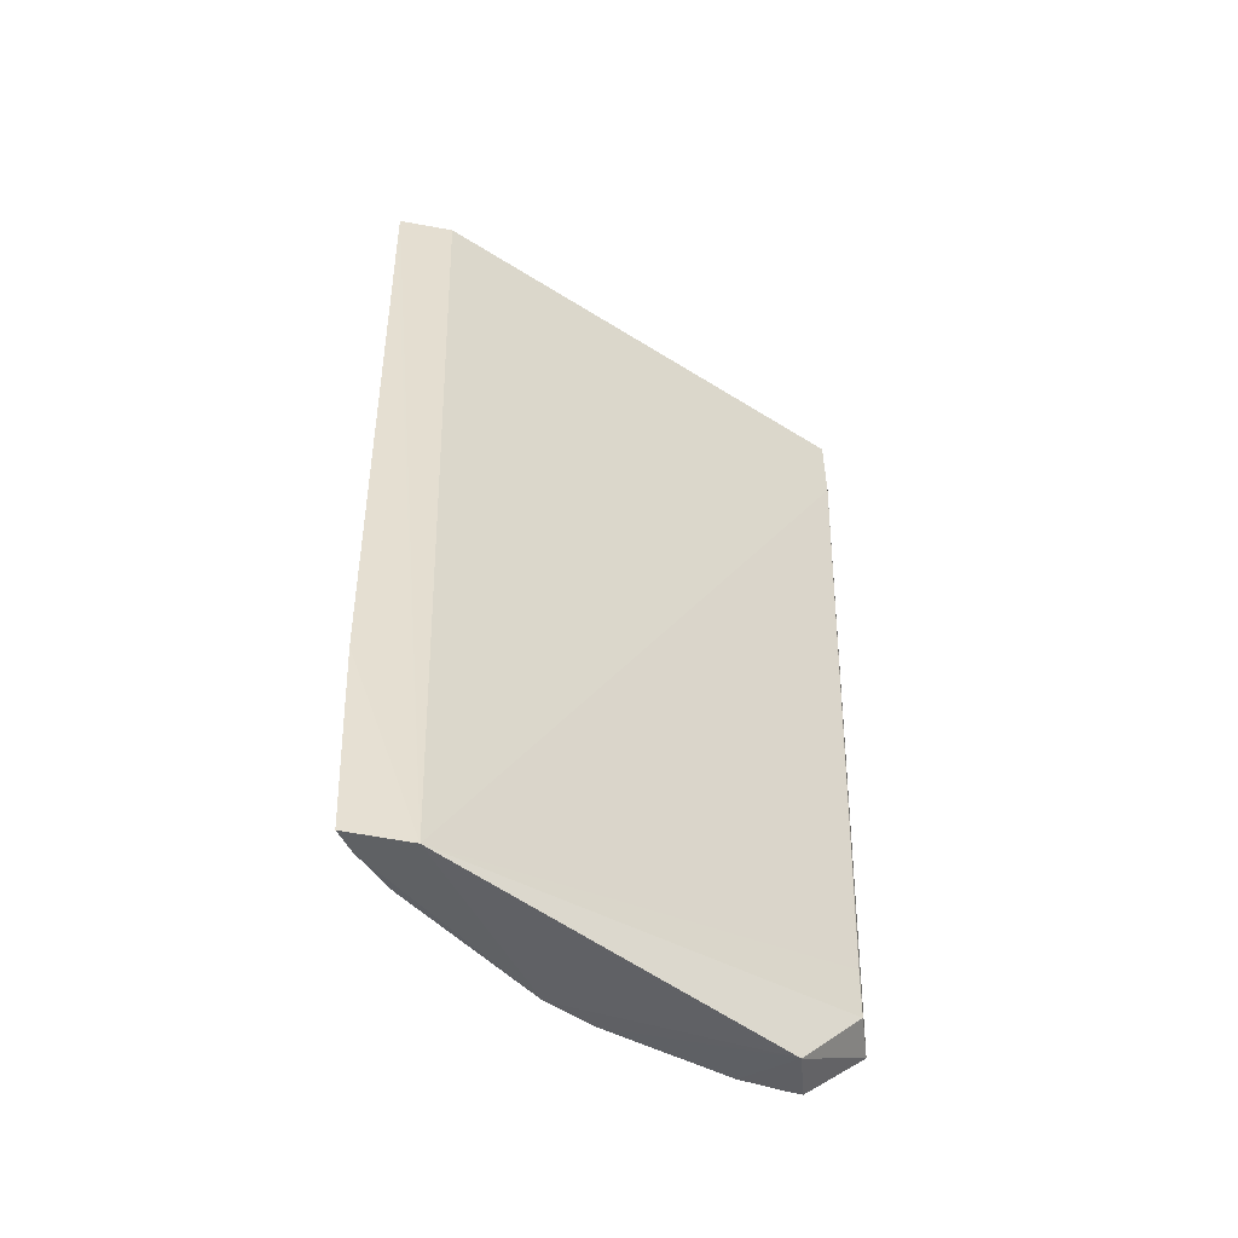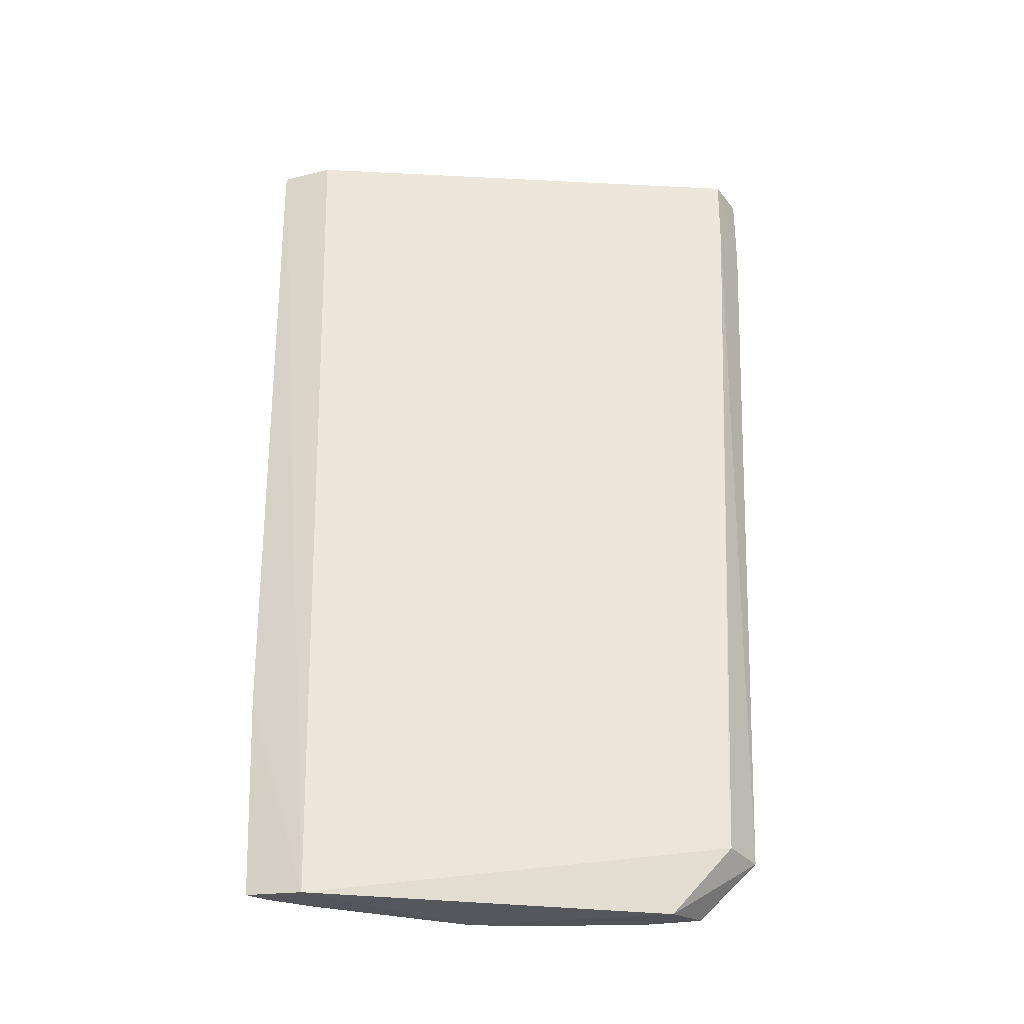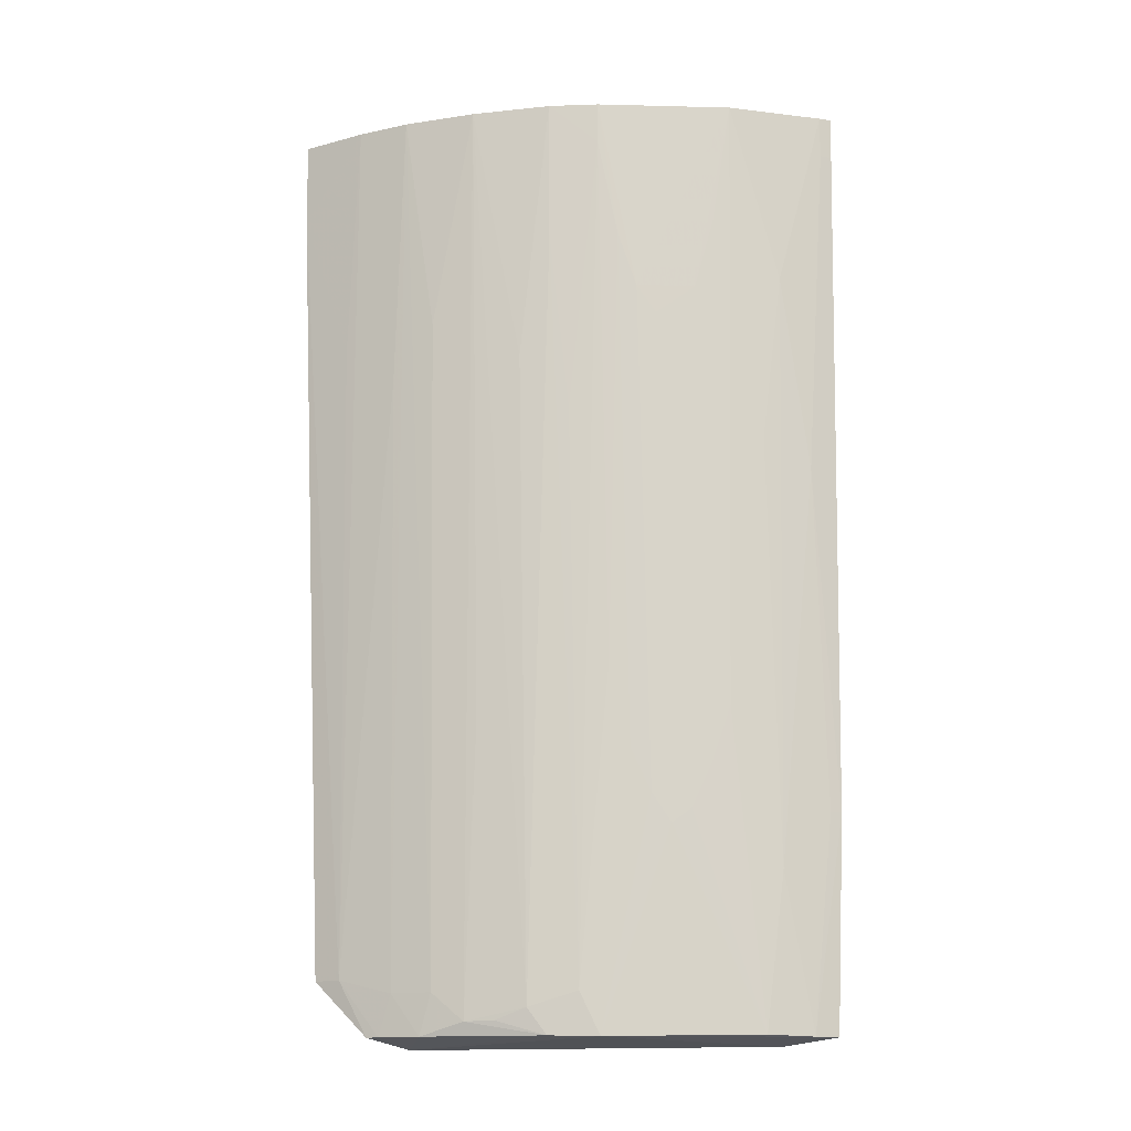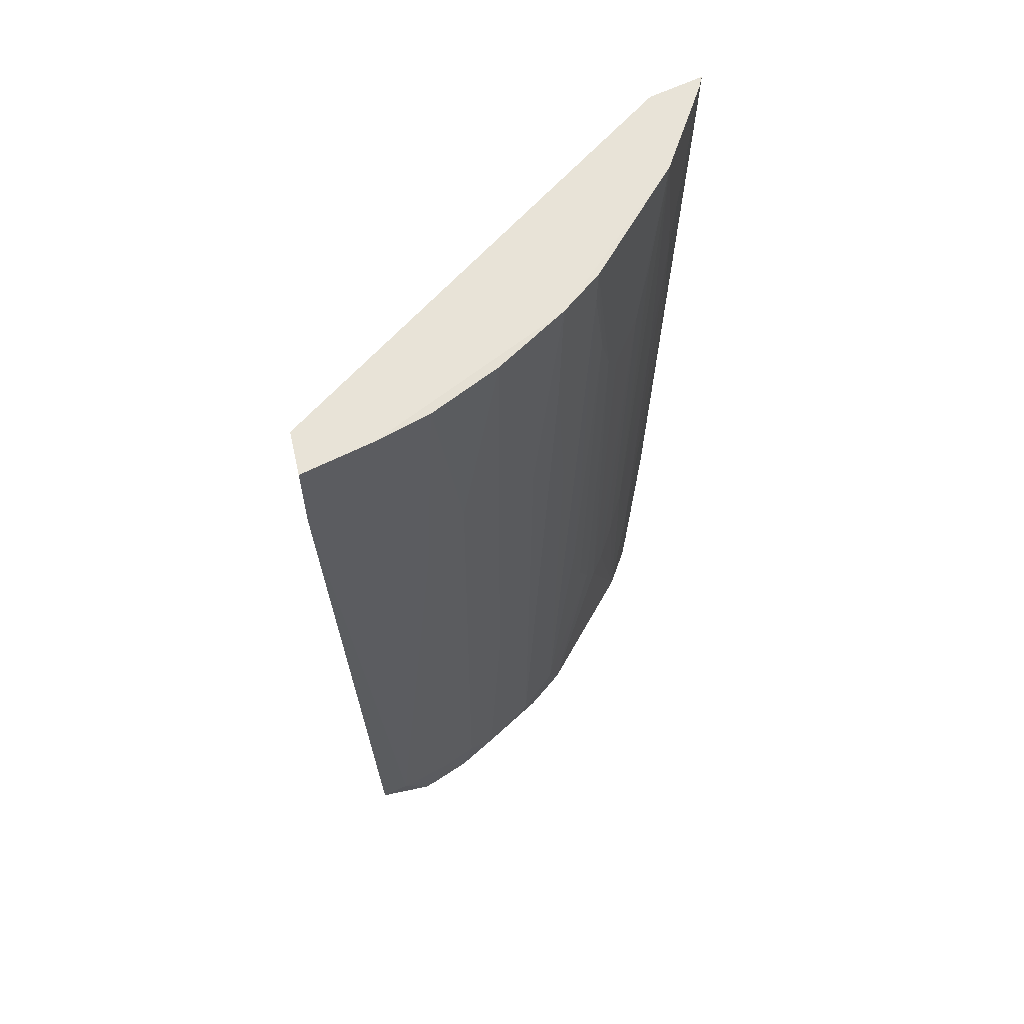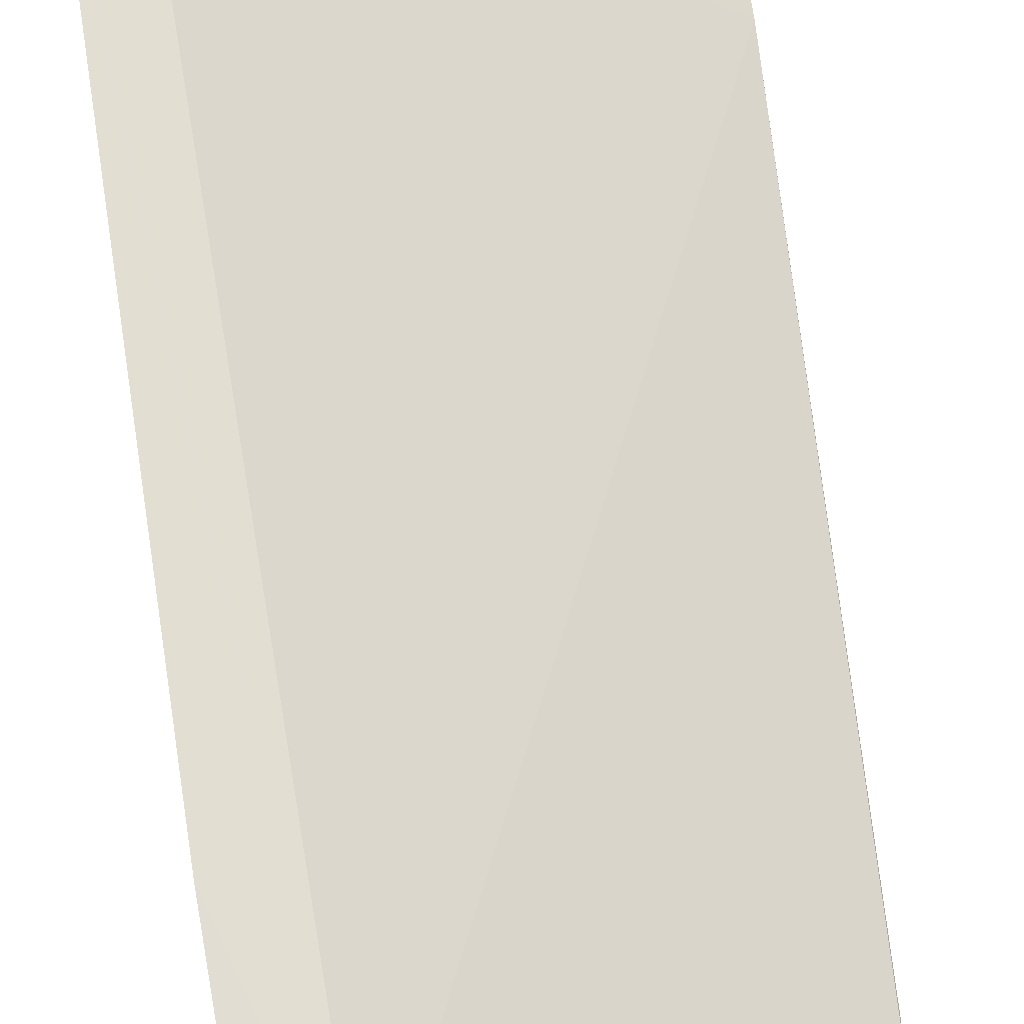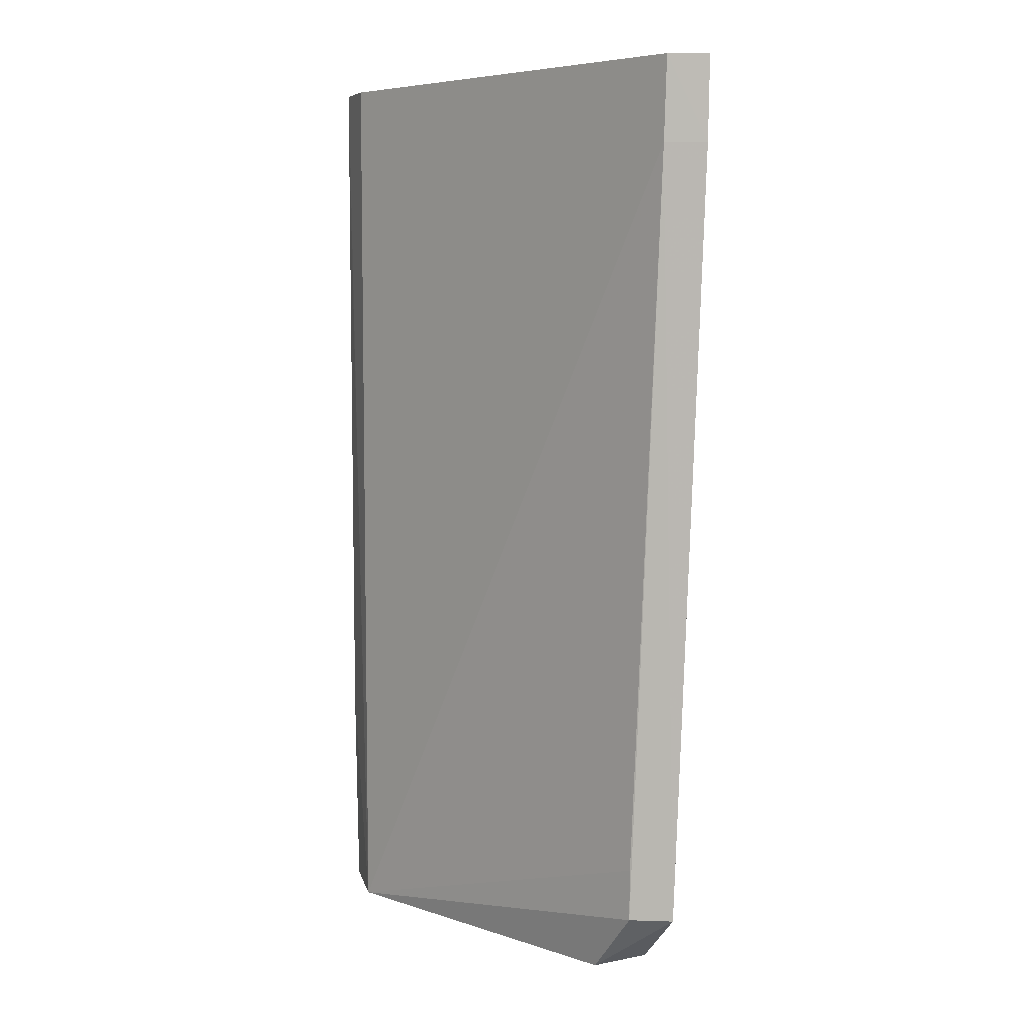
<metadata>
{"format":"obj","ext":"obj","renderer":"f3d","projection":"perspective","resolution":1024,"background":"white","views":[{"elev":-53.1,"azim":179.2,"up":"+Z"},{"elev":-33.3,"azim":-150.7,"up":"+Z"},{"elev":-15.0,"azim":41.5,"up":"+Z"},{"elev":62.2,"azim":-15.5,"up":"+Z"},{"elev":69.4,"azim":172.1,"up":"+Y"},{"elev":6.3,"azim":-99.3,"up":"+Z"}]}
</metadata>
<code>
v -0.0075 -0.07239 0.04833
v -0.005098 -0.06884 0.04832
v -0.004842 -0.06837 0.04833
v -0.01343 -0.07783 0.04833
v -0.02468 -0.08208 0.04833
v -0.0246 -0.08024 0.04832
v -0.01228 -0.07591 0.007836
v -0.008531 -0.06871 0.007527
v -0.00639 -0.06941 0.007852
v -0.02089 -0.07811 0.007426
v -0.007171 -0.06879 0.04831
v -0.005894 -0.06846 0.007838
v -0.005489 -0.06836 0.01698
v -0.01167 -0.07655 0.04831
v -0.007557 -0.07111 0.007917
v -0.02458 -0.08013 0.04463
v -0.02332 -0.07917 0.01259
v -0.02327 -0.07916 0.01029
v -0.00487 -0.06836 0.04649
v -0.005747 -0.06943 0.03174
v -0.005742 -0.06879 0.01698
v -0.006314 -0.07056 0.04035
v -0.01052 -0.07535 0.03973
v -0.0129 -0.07651 0.009636
v -0.01465 -0.07771 0.008989
v -0.008134 -0.07235 0.02129
v -0.008121 -0.07296 0.04283
v -0.006938 -0.07057 0.01455
v -0.01647 -0.07957 0.0483
v -0.01943 -0.08085 0.0483
v -0.02176 -0.08148 0.04833
v -0.0188 -0.07965 0.007874
v -0.02057 -0.08025 0.007874
v -0.02469 -0.08202 0.04464
v -0.02353 -0.08111 0.01021
v -0.005122 -0.06883 0.0465
v -0.008716 -0.07354 0.03975
v -0.0117 -0.07654 0.04651
v -0.01348 -0.07773 0.04218
v -0.0105 -0.07472 0.0176
v -0.00694 -0.07119 0.03298
v -0.01467 -0.07834 0.0367
v -0.01404 -0.07717 0.007874
v -0.017 -0.07893 0.008448
v -0.01998 -0.08016 0.009632
v -0.02112 -0.0804 0.007874
v -0.02232 -0.08091 0.01022
v -0.01109 -0.07593 0.04217
v -0.01289 -0.07712 0.03422
v -0.009914 -0.07413 0.01637
v -0.01644 -0.07893 0.0207
v -0.01821 -0.08016 0.0385
v -0.01587 -0.07833 0.008484
v -0.02236 -0.08142 0.03791
v -0.01999 -0.08077 0.03601
v -0.01171 -0.07593 0.02314
v -0.008722 -0.07295 0.01883
v -0.009932 -0.07475 0.0385
v -0.01827 -0.07954 0.009636
v -0.01111 -0.07532 0.01947
v -0.009328 -0.07354 0.01698
f 1 2 3
f 1 3 4
f 5 3 6
f 7 8 9
f 7 10 8
f 11 6 3
f 11 3 8
f 12 13 9
f 12 9 8
f 12 8 13
f 14 1 4
f 15 7 9
f 16 11 8
f 16 6 11
f 16 8 17
f 18 17 8
f 18 8 10
f 18 16 17
f 19 20 13
f 19 13 8
f 19 8 3
f 21 9 13
f 21 13 20
f 22 20 2
f 22 2 1
f 23 1 14
f 24 25 7
f 26 1 27
f 28 15 9
f 28 20 22
f 28 26 15
f 28 21 20
f 28 9 21
f 29 4 30
f 31 30 4
f 31 4 3
f 31 3 5
f 32 33 10
f 34 5 6
f 34 6 16
f 34 31 5
f 35 18 10
f 35 34 16
f 35 16 18
f 36 2 20
f 36 20 19
f 36 19 3
f 36 3 2
f 37 27 1
f 37 1 23
f 38 14 4
f 39 25 24
f 39 38 4
f 40 24 7
f 41 28 22
f 41 22 1
f 41 1 26
f 41 26 28
f 42 29 25
f 42 4 29
f 42 39 4
f 42 25 39
f 43 7 25
f 43 32 10
f 43 10 7
f 44 32 43
f 45 33 32
f 46 35 10
f 46 10 33
f 47 34 35
f 47 35 46
f 47 46 33
f 47 33 45
f 48 23 14
f 48 14 38
f 48 40 23
f 49 39 24
f 49 24 38
f 49 38 39
f 50 40 7
f 50 7 15
f 50 23 40
f 51 44 25
f 51 25 29
f 51 29 44
f 52 44 29
f 52 29 30
f 53 44 43
f 53 43 25
f 53 25 44
f 54 47 31
f 54 31 34
f 54 34 47
f 55 47 45
f 55 45 30
f 55 30 31
f 55 31 47
f 56 48 38
f 56 38 24
f 57 15 26
f 57 26 27
f 57 27 37
f 58 50 37
f 58 37 23
f 58 23 50
f 59 32 44
f 59 44 52
f 59 45 32
f 59 52 30
f 59 30 45
f 60 56 24
f 60 24 40
f 60 40 48
f 60 48 56
f 61 50 15
f 61 15 57
f 61 57 37
f 61 37 50

</code>
